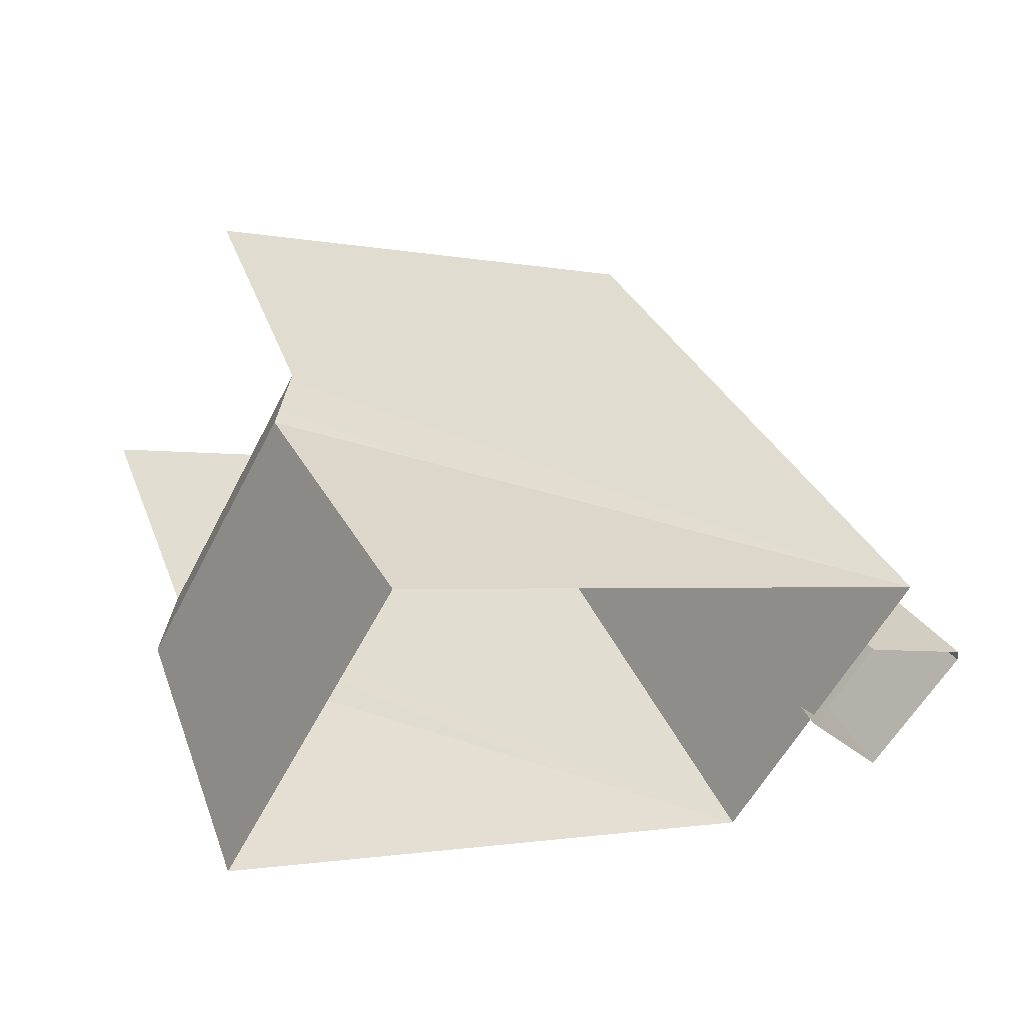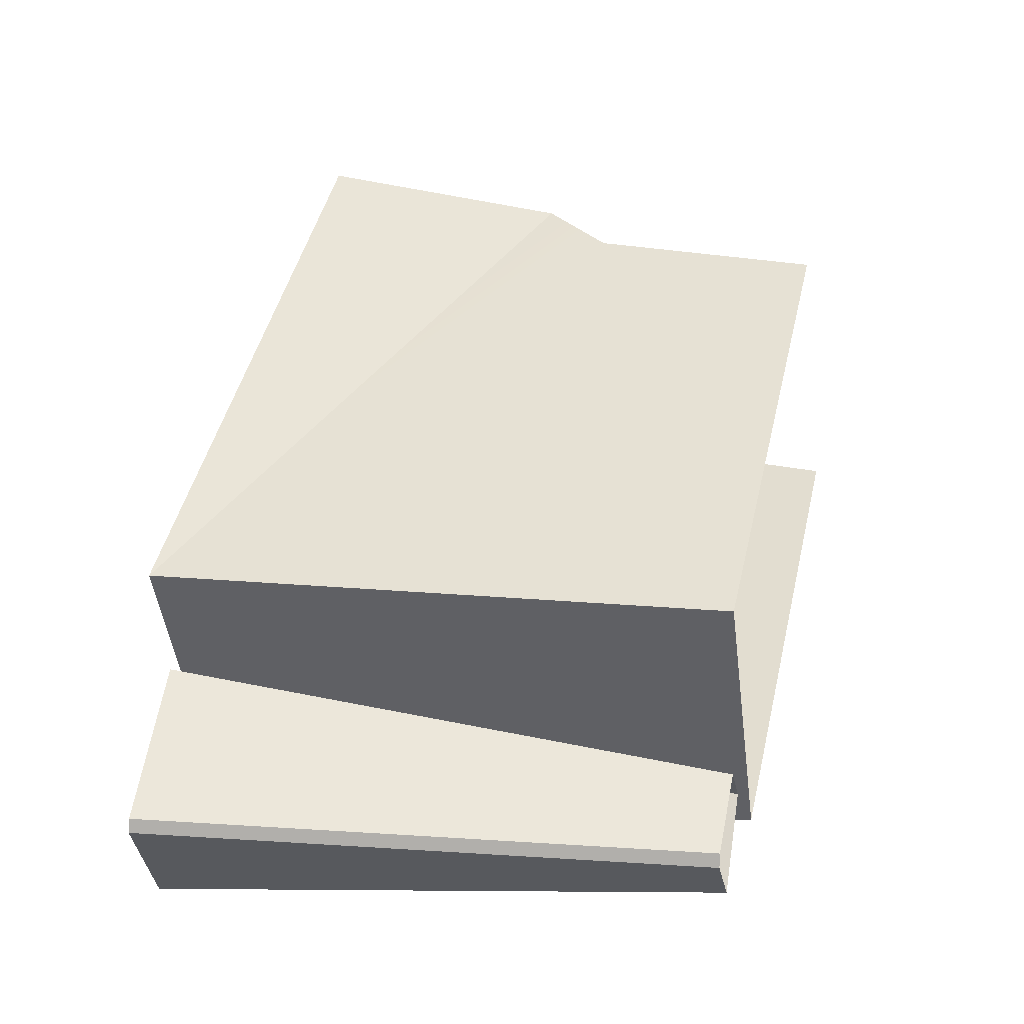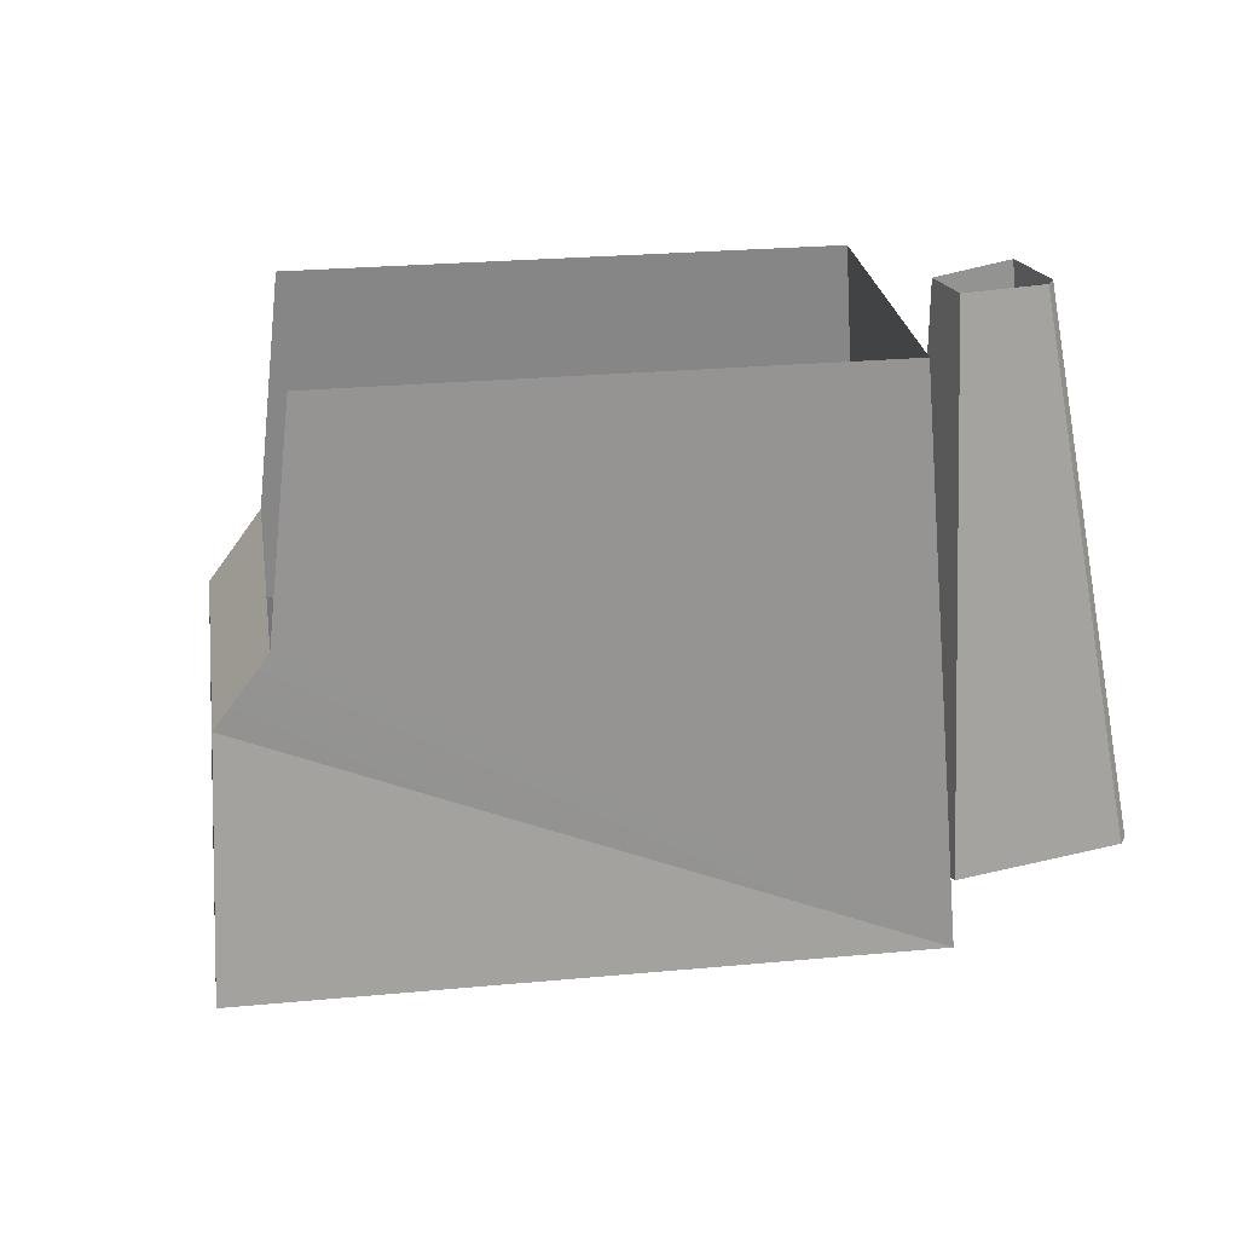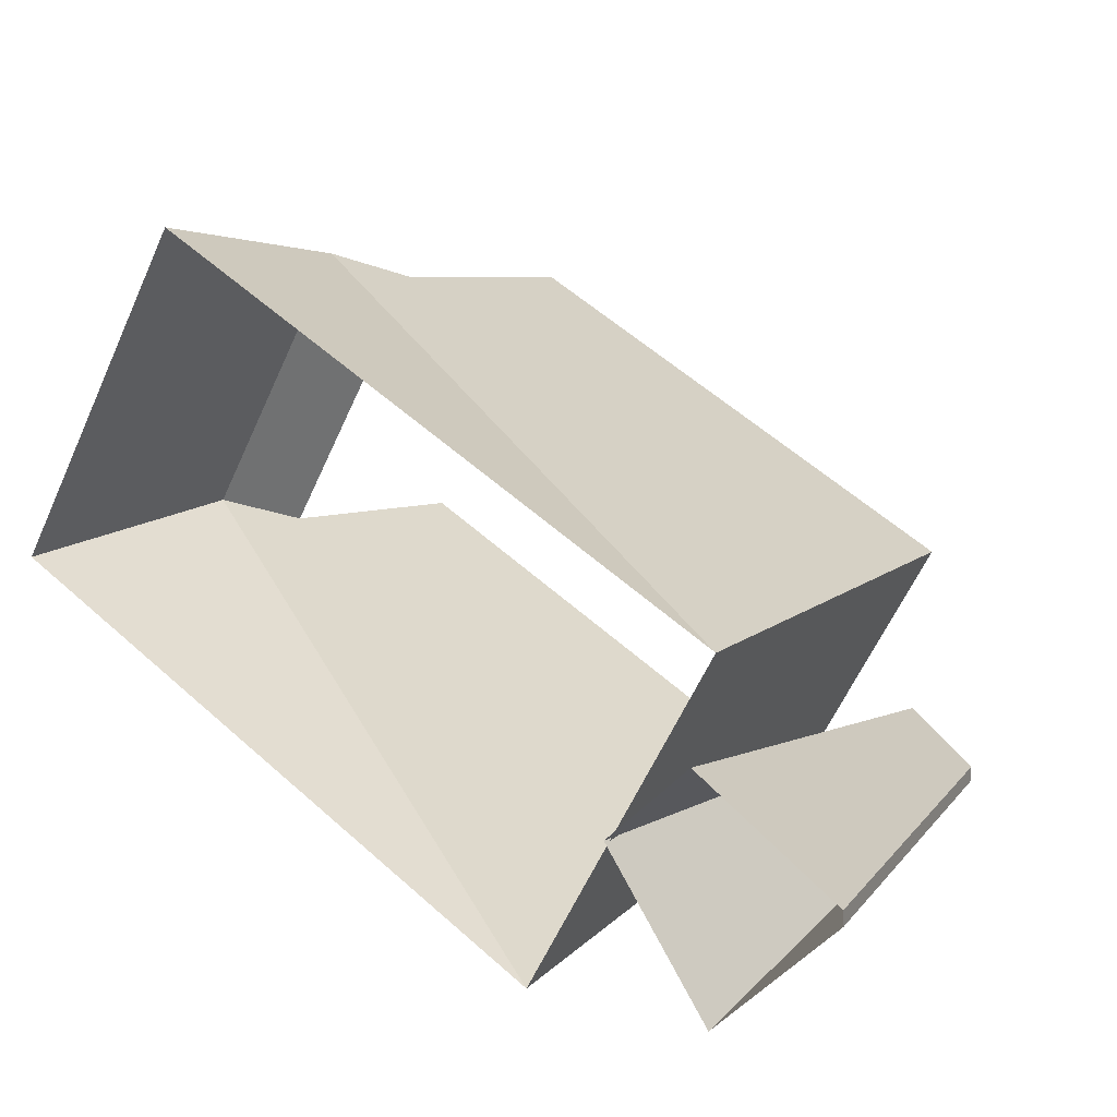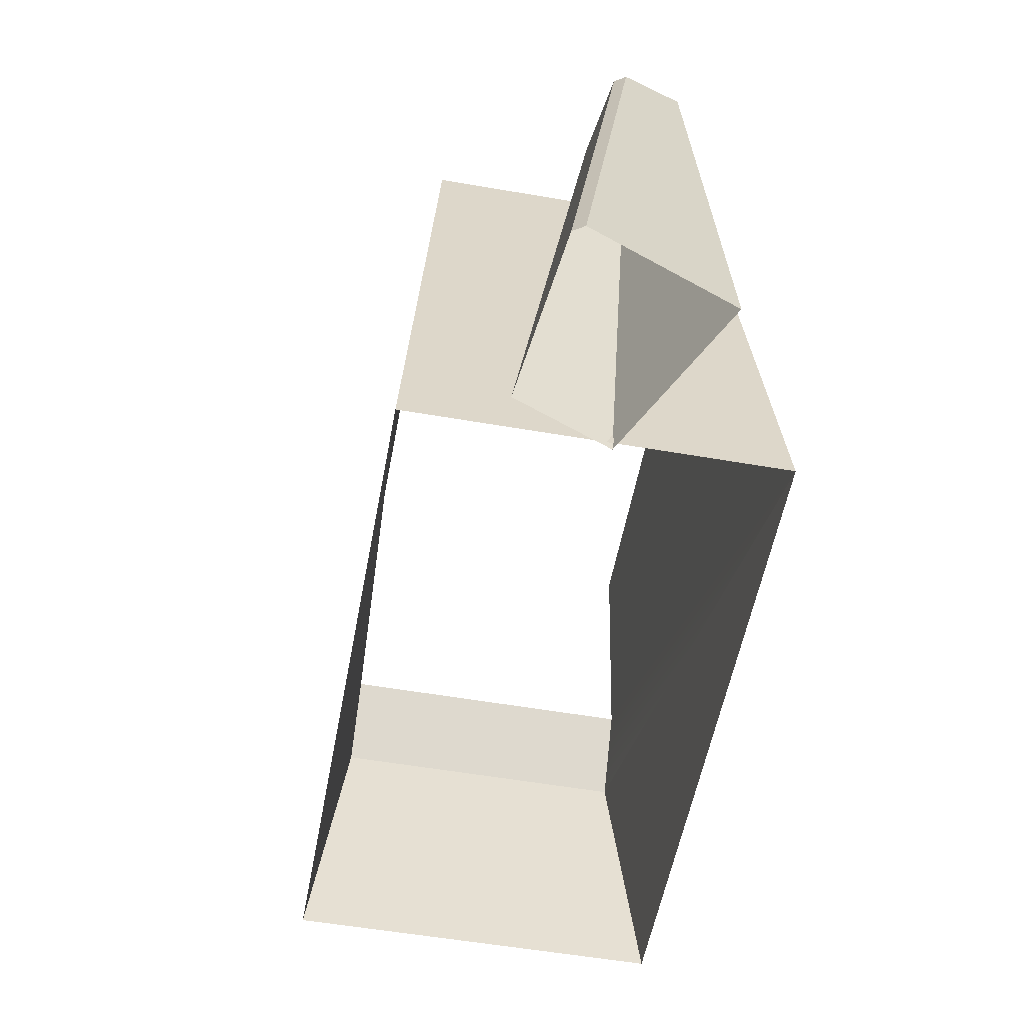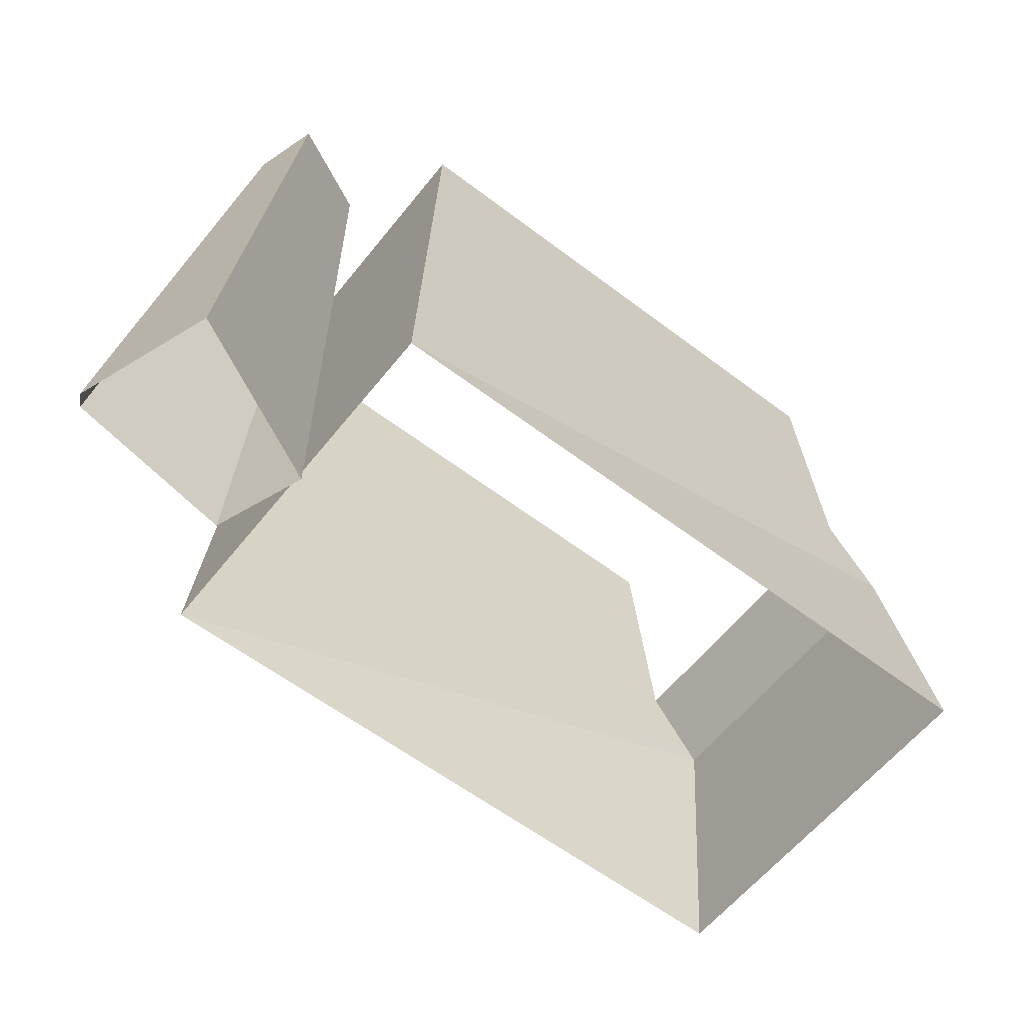
<metadata>
{"format":"obj","ext":"obj","renderer":"f3d","projection":"perspective","resolution":1024,"background":"white","views":[{"elev":50.1,"azim":-26.6,"up":"+Z"},{"elev":14.1,"azim":104.7,"up":"+Z"},{"elev":25.9,"azim":21.2,"up":"+Y"},{"elev":10.7,"azim":32.3,"up":"+Z"},{"elev":-54.8,"azim":109.2,"up":"+Y"},{"elev":-58.9,"azim":171.5,"up":"+Y"}]}
</metadata>
<code>
g break4_alpha
v -2.852 -6 0.837
v -2.188 -6 2.005
v -0.116 -6 0.8266
v -0.7801 -6 -0.3412
v -2.747 -5.085 0.9228
v -2.208 -5.085 1.871
v -0.4791 -6.029 0.2022
v -0.2088 -5.976 0.4595
v -0.1183 -6.012 -0.3397
v 0.2821 -5.933 0.04151
v 0.2791 -5.931 0.09141
v -2.498 -3.996 0.7808
v -1.958 -3.996 1.729
v -0.8513 -3.996 -0.1554
v -0.3121 -3.996 0.7928
v -2.582 -4.828 0.8287
v -2.043 -4.828 1.777
v -0.4978 -3.994 0.07776
v -0.3739 -3.994 0.1958
v -0.2991 -3.994 -0.206
v -0.133 -3.994 0.005049
v -0.1306 -3.994 -0.04557
v -0.8513 -3.996 -0.1554
v -0.7801 -6 -0.3412
v -0.3121 -3.996 0.7928
v -0.116 -6 0.8266
v -2.747 -5.085 0.9228
v -2.582 -4.828 0.8287
v -2.043 -4.828 1.777
v -2.208 -5.085 1.871
v -0.7801 -6 -0.3412
v -2.747 -5.085 0.9228
v -2.208 -5.085 1.871
v -0.116 -6 0.8266
v -2.852 -6 0.837
v -2.747 -5.085 0.9228
v -2.208 -5.085 1.871
v -2.188 -6 2.005
v -0.2991 -3.994 -0.206
v -0.1183 -6.012 -0.3397
v -0.3739 -3.994 0.1958
v -0.2088 -5.976 0.4595
v -0.4791 -6.029 0.2022
v -0.4978 -3.994 0.07776
v -0.1306 -3.994 -0.04557
v 0.2821 -5.933 0.04151
v 0.2791 -5.931 0.09141
v -0.133 -3.994 0.005049
g break4_alpha_0
f 4 16 12
f 14 4 12
f 24 23 15
f 3 24 15
f 26 25 13
f 17 26 13
f 5 16 4
f 6 26 17
f 29 28 27
f 30 29 27
f 1 32 31
f 2 34 33
f 37 36 35
f 38 37 35
f 9 7 18
f 20 9 18
f 10 40 39
f 22 10 39
f 8 11 21
f 19 8 21
f 43 42 41
f 44 43 41
f 47 46 45
f 48 47 45

</code>
